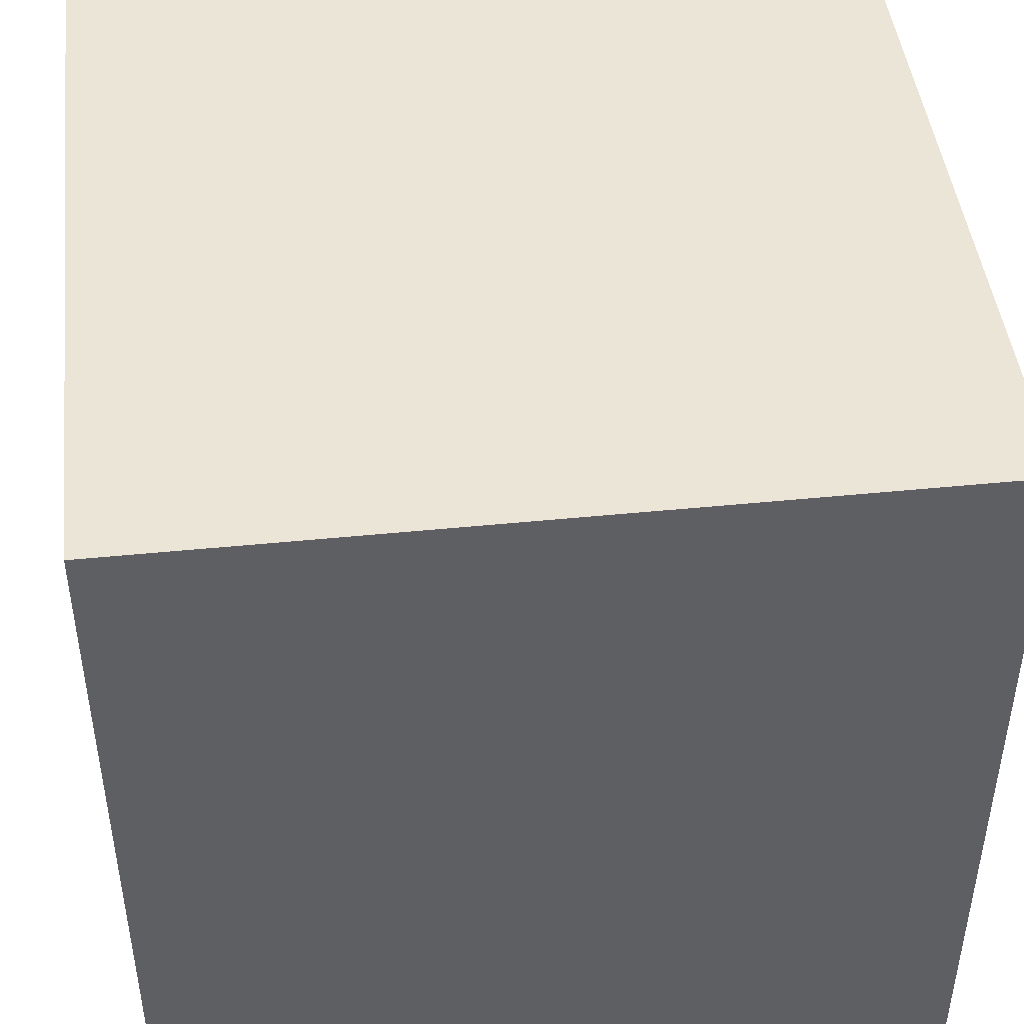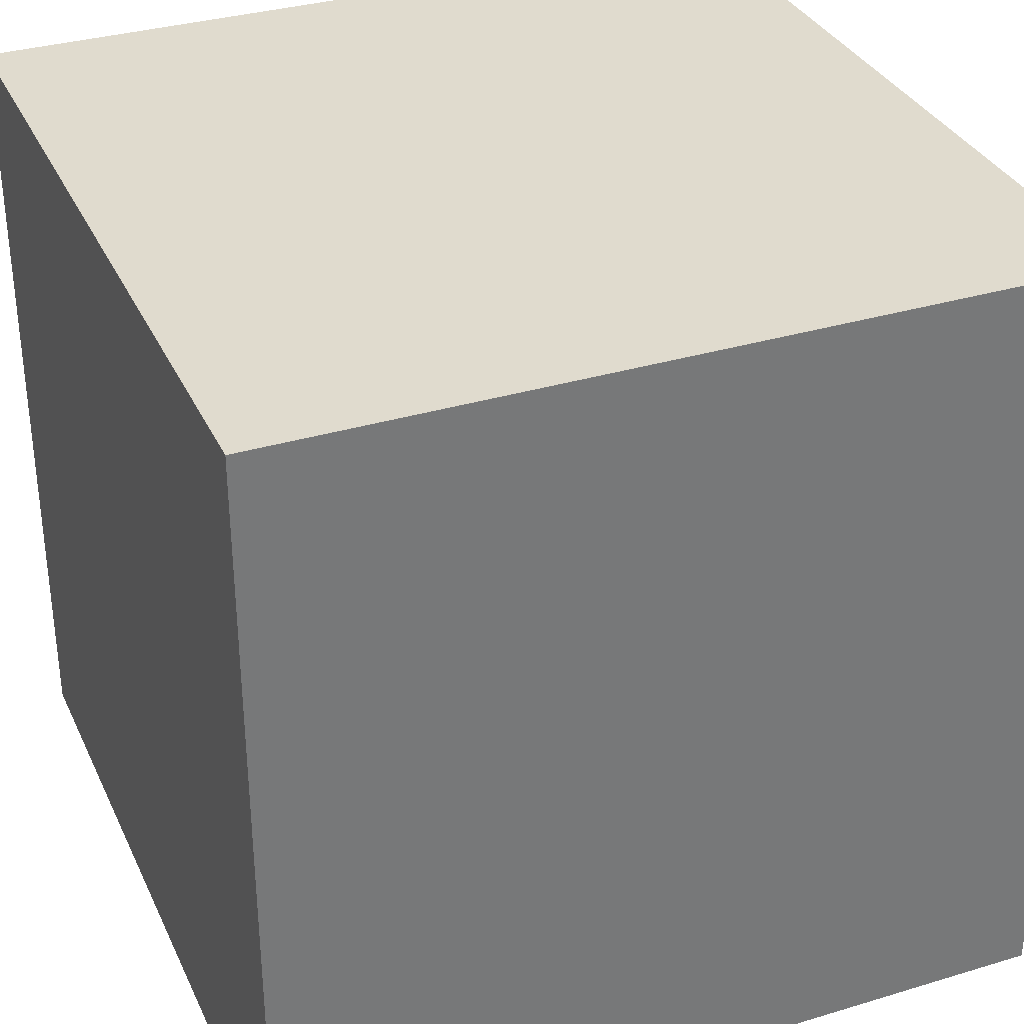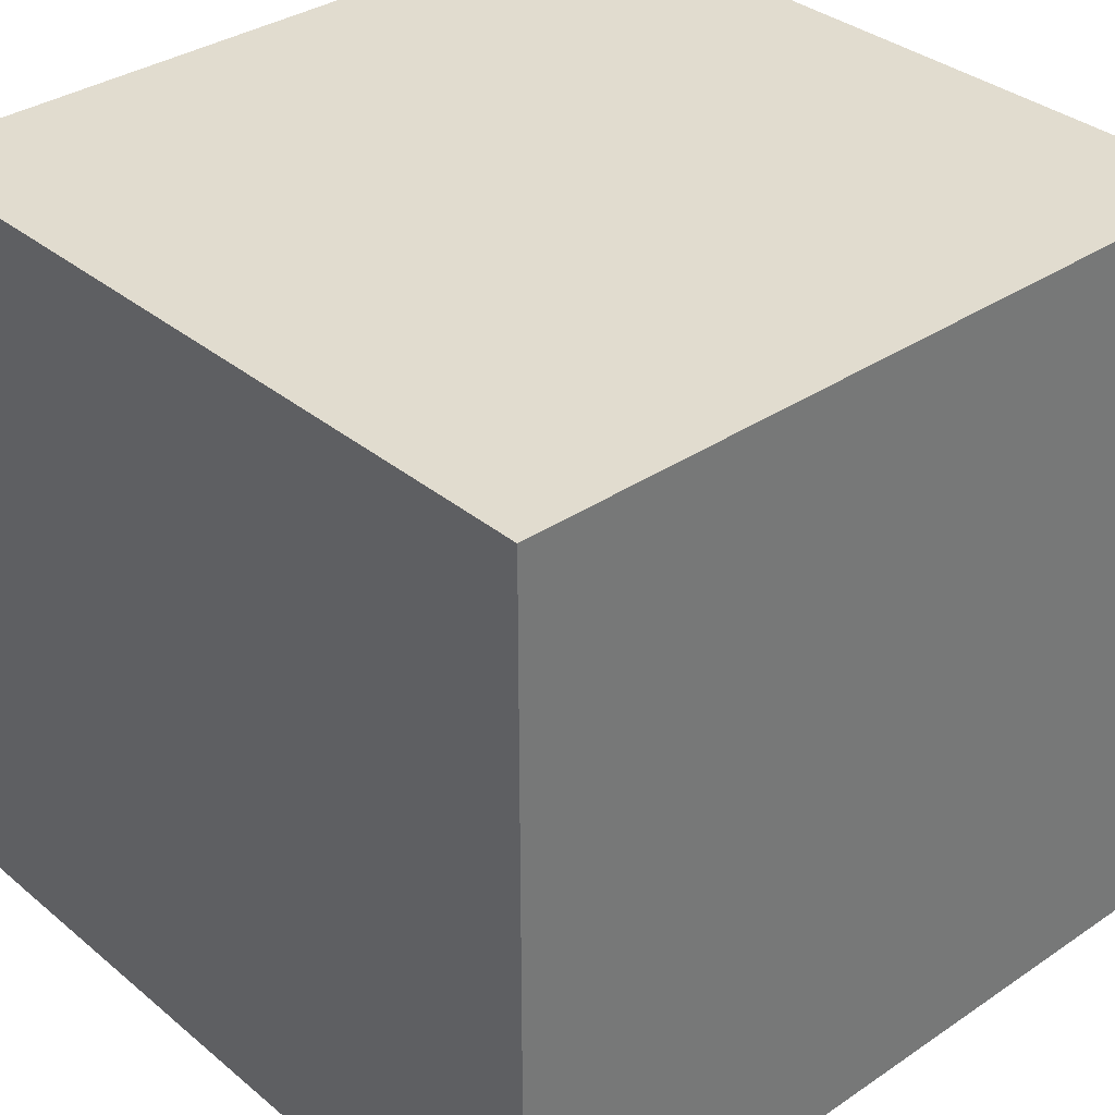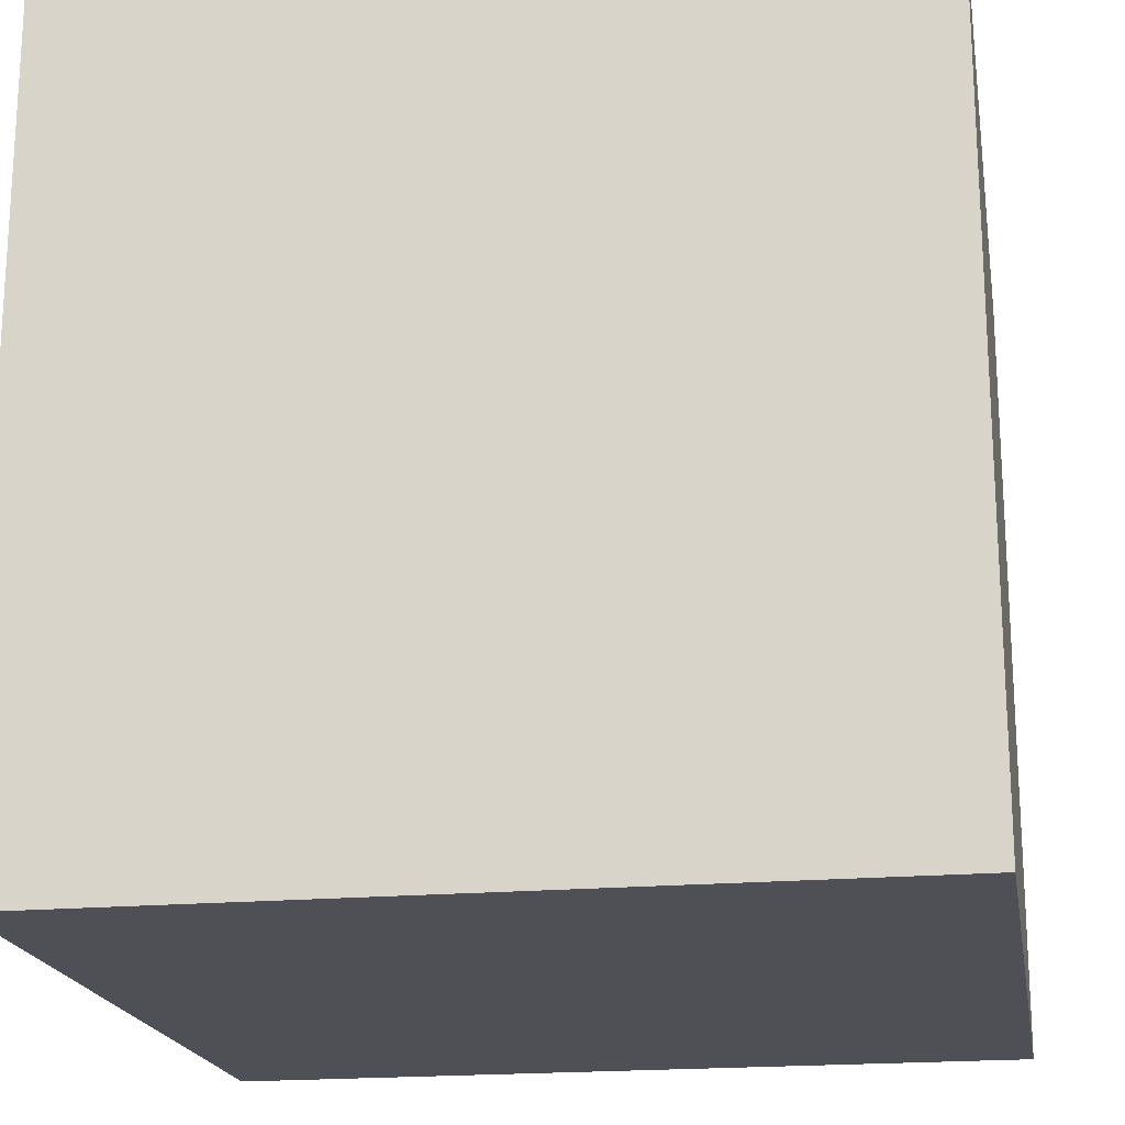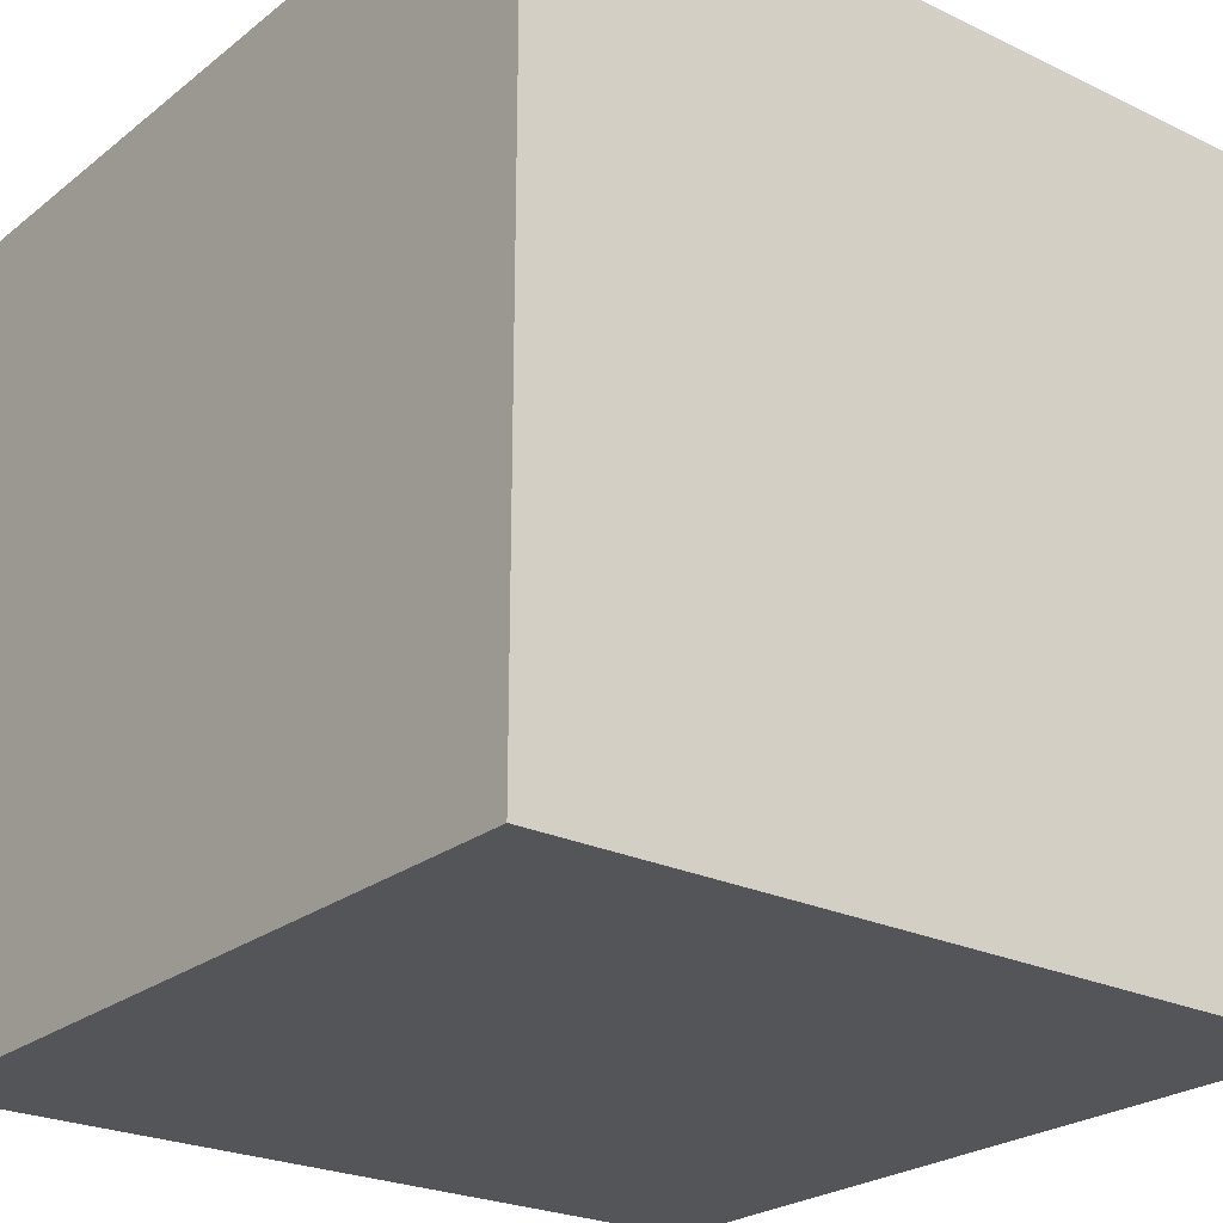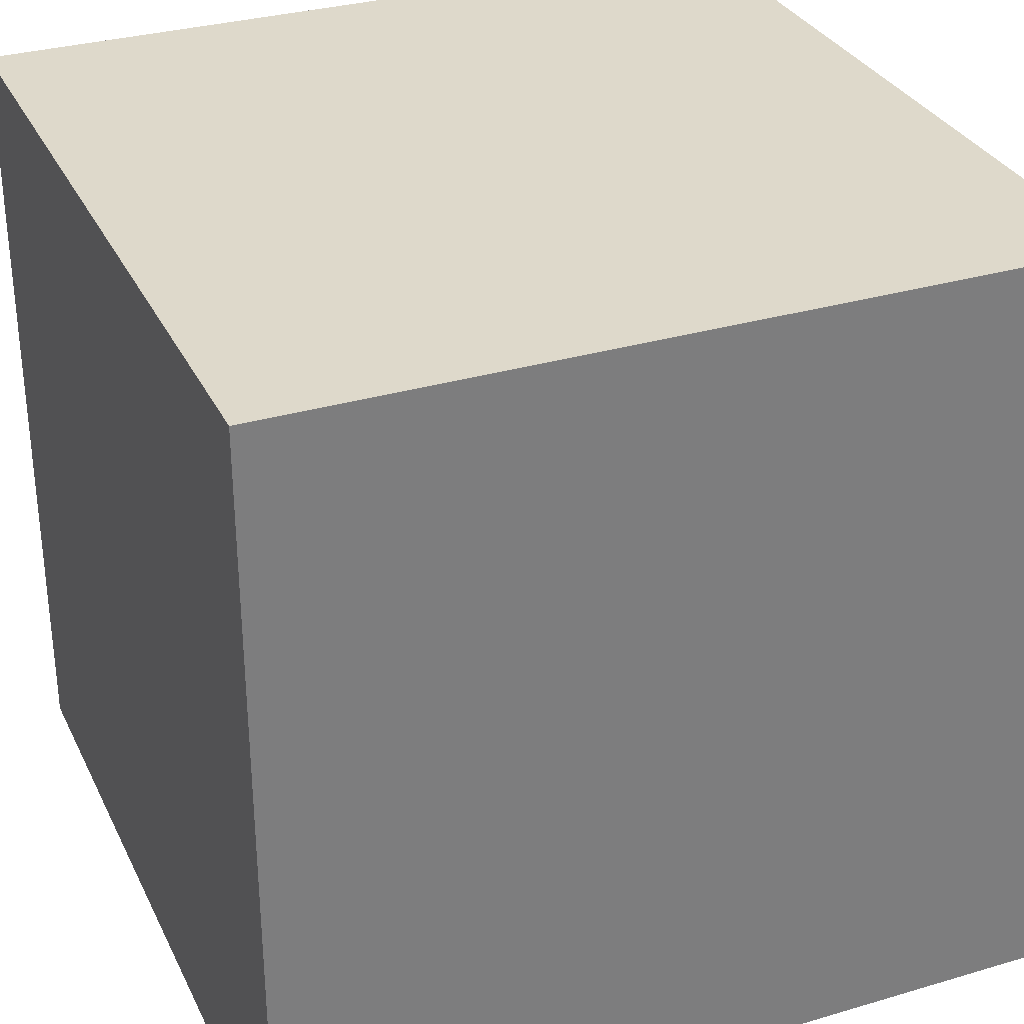
<metadata>
{"format":"obj","ext":"obj","renderer":"f3d","projection":"perspective","resolution":1024,"background":"white","views":[{"elev":45.7,"azim":173.4,"up":"+Z"},{"elev":33.7,"azim":157.7,"up":"+Y"},{"elev":34.5,"azim":137.8,"up":"+Z"},{"elev":-19.4,"azim":99.6,"up":"+Z"},{"elev":-24.3,"azim":141.7,"up":"+Y"},{"elev":31.7,"azim":-22.6,"up":"+Y"}]}
</metadata>
<code>
v 0 0 1
v 0 0 0
v 1 0 0
v 1 0 1
v 0 1 0
v 0 1 1
v 1 1 1
v 1 1 0
f 1 2 3 4
f 5 6 7 8
f 8 3 2 5
f 6 1 4 7
f 5 2 1 6
f 7 4 3 8

</code>
